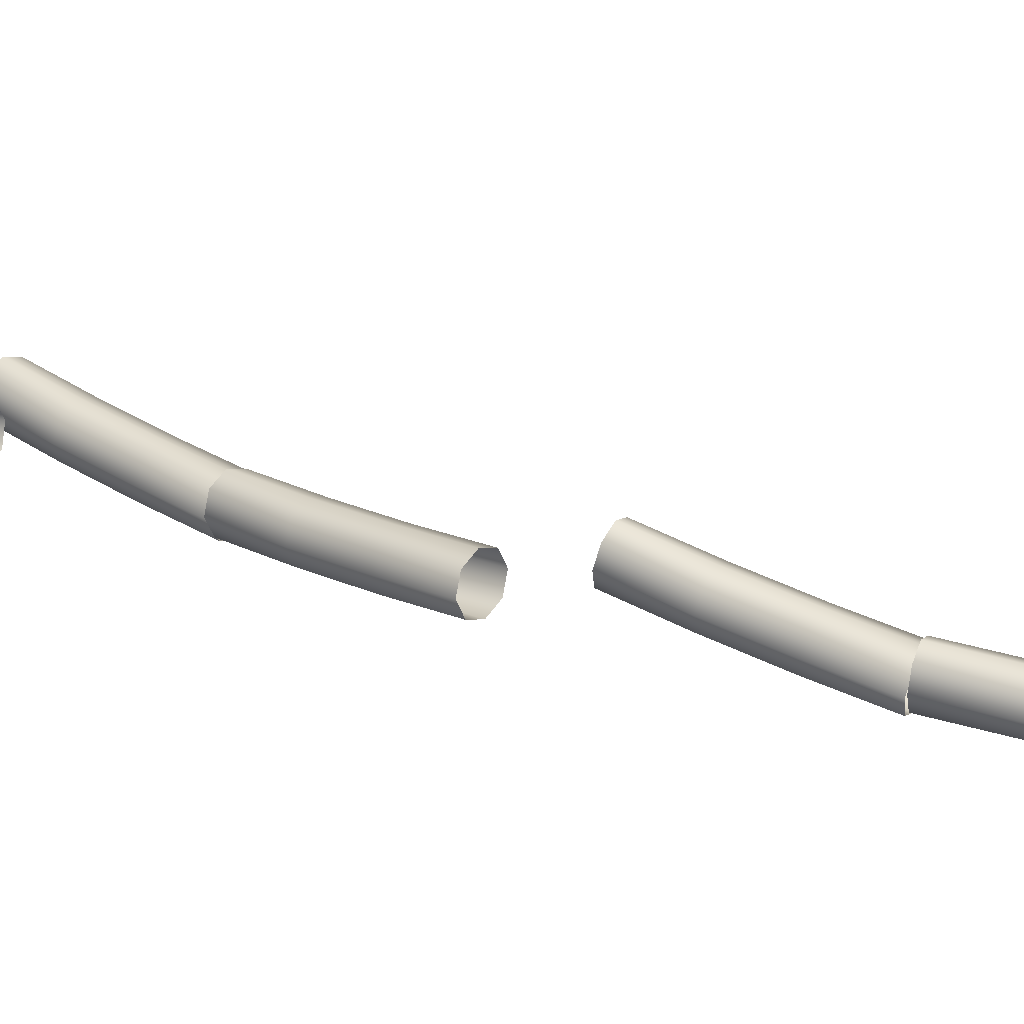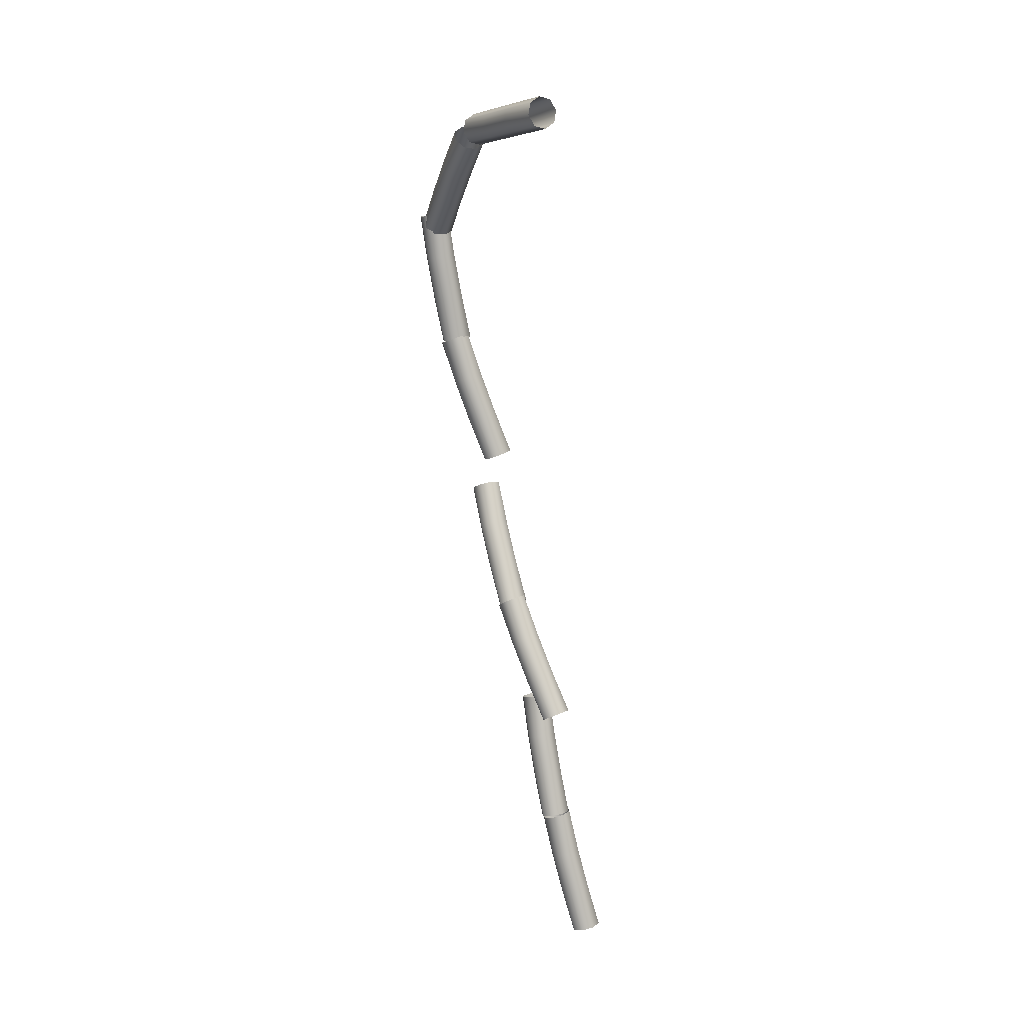
<metadata>
{"format":"obj","ext":"obj","renderer":"f3d","projection":"perspective","resolution":1024,"background":"white","views":[{"elev":-18.4,"azim":86.2,"up":"+Z"},{"elev":32.5,"azim":-72.2,"up":"+Y"}]}
</metadata>
<code>
g day-D-provoloka39
v 2.523 3.989 -3.896
v 2.416 1.932 -2.843
v 3.059 3.88 -3.698
v 1.88 2.042 -3.042
v 2.7 2.037 -2.346
v 3.343 3.985 -3.201
v 2.049 4.249 -3.68
v 1.88 2.042 -3.042
v 2.523 3.989 -3.896
v 1.405 2.301 -2.825
v 1.915 4.507 -3.176
v 1.405 2.301 -2.825
v 2.049 4.249 -3.68
v 1.271 2.559 -2.321
v 2.199 4.612 -2.679
v 1.271 2.559 -2.321
v 1.915 4.507 -3.176
v 1.555 2.664 -1.824
v 2.735 4.502 -2.48
v 2.092 2.554 -1.625
v 3.209 4.242 -2.696
v 2.092 2.554 -1.625
v 2.735 4.502 -2.48
v 2.566 2.295 -1.841
v 3.343 3.985 -3.201
v 2.7 2.037 -2.346
v 3.22 5.937 -4.706
v 3.059 3.88 -3.698
v 3.756 5.827 -4.507
v 2.523 3.989 -3.896
v 2.746 6.196 -4.489
v 2.049 4.249 -3.68
v 3.343 3.985 -3.201
v 4.041 5.932 -4.01
v 2.612 6.454 -3.985
v 2.049 4.249 -3.68
v 2.746 6.196 -4.489
v 1.915 4.507 -3.176
v 2.896 6.559 -3.488
v 1.915 4.507 -3.176
v 2.612 6.454 -3.985
v 2.199 4.612 -2.679
v 3.432 6.449 -3.289
v 2.735 4.502 -2.48
v 3.906 6.19 -3.505
v 2.735 4.502 -2.48
v 3.432 6.449 -3.289
v 3.209 4.242 -2.696
v 4.041 5.932 -4.01
v 3.343 3.985 -3.201
v 3.971 7.884 -5.469
v 3.756 5.827 -4.507
v 4.508 7.774 -5.271
v 3.22 5.937 -4.706
v 4.041 5.932 -4.01
v 4.792 7.879 -4.773
v 3.497 8.143 -5.253
v 3.22 5.937 -4.706
v 3.971 7.884 -5.469
v 2.746 6.196 -4.489
v 3.363 8.401 -4.748
v 2.746 6.196 -4.489
v 3.497 8.143 -5.253
v 2.612 6.454 -3.985
v 3.647 8.506 -4.251
v 2.612 6.454 -3.985
v 3.363 8.401 -4.748
v 2.896 6.559 -3.488
v 4.184 8.396 -4.053
v 3.432 6.449 -3.289
v 4.658 8.137 -4.269
v 3.432 6.449 -3.289
v 4.184 8.396 -4.053
v 3.906 6.19 -3.505
v 4.792 7.879 -4.773
v 4.041 5.932 -4.01
v 4.809 9.911 -6.249
v 4.469 7.822 -5.314
v 5.323 9.744 -6.032
v 3.955 7.99 -5.53
v 4.736 7.876 -4.799
v 5.59 9.798 -5.518
v 4.35 10.2 -6.04
v 3.955 7.99 -5.53
v 4.809 9.911 -6.249
v 3.495 8.28 -5.322
v 4.213 10.44 -5.529
v 3.495 8.28 -5.322
v 4.35 10.2 -6.04
v 3.359 8.523 -4.811
v 4.481 10.5 -5.015
v 3.359 8.523 -4.811
v 4.213 10.44 -5.529
v 3.627 8.577 -4.296
v 4.995 10.33 -4.798
v 4.14 8.41 -4.08
v 5.454 10.04 -5.007
v 4.14 8.41 -4.08
v 4.995 10.33 -4.798
v 4.6 8.119 -4.288
v 5.59 9.798 -5.518
v 4.736 7.876 -4.799
v 5.715 11.83 -6.919
v 5.323 9.744 -6.032
v 6.229 11.66 -6.703
v 4.809 9.911 -6.249
v 5.255 12.12 -6.711
v 4.35 10.2 -6.04
v 5.59 9.798 -5.518
v 6.496 11.71 -6.188
v 5.119 12.36 -6.2
v 4.35 10.2 -6.04
v 5.255 12.12 -6.711
v 4.213 10.44 -5.529
v 5.386 12.41 -5.685
v 4.213 10.44 -5.529
v 5.119 12.36 -6.2
v 4.481 10.5 -5.015
v 5.9 12.25 -5.469
v 4.995 10.33 -4.798
v 6.36 11.95 -5.677
v 4.995 10.33 -4.798
v 5.9 12.25 -5.469
v 5.454 10.04 -5.007
v 6.496 11.71 -6.188
v 5.59 9.798 -5.518
v 6.671 13.73 -7.542
v 6.229 11.66 -6.703
v 7.185 13.56 -7.325
v 5.715 11.83 -6.919
v 6.496 11.71 -6.188
v 7.453 13.62 -6.811
v 6.212 14.02 -7.333
v 5.715 11.83 -6.919
v 6.671 13.73 -7.542
v 5.255 12.12 -6.711
v 6.076 14.27 -6.822
v 5.255 12.12 -6.711
v 6.212 14.02 -7.333
v 5.119 12.36 -6.2
v 6.343 14.32 -6.308
v 5.119 12.36 -6.2
v 6.076 14.27 -6.822
v 5.386 12.41 -5.685
v 6.857 14.15 -6.091
v 5.9 12.25 -5.469
v 7.316 13.86 -6.3
v 5.9 12.25 -5.469
v 6.857 14.15 -6.091
v 6.36 11.95 -5.677
v 7.453 13.62 -6.811
v 6.496 11.71 -6.188
v 5.836 15.46 -7.013
v 5.422 13.69 -5.592
v 6.352 15.31 -6.794
v 4.906 13.84 -5.811
v 5.732 13.83 -5.122
v 6.662 15.45 -6.324
v 5.416 15.83 -6.852
v 4.906 13.84 -5.811
v 5.836 15.46 -7.013
v 4.486 14.21 -5.65
v 5.338 16.2 -6.406
v 4.486 14.21 -5.65
v 5.416 15.83 -6.852
v 4.408 14.58 -5.204
v 5.648 16.35 -5.935
v 4.408 14.58 -5.204
v 5.338 16.2 -6.406
v 4.718 14.73 -4.733
v 6.164 16.19 -5.717
v 5.234 14.57 -4.515
v 6.584 15.82 -5.877
v 5.234 14.57 -4.515
v 6.164 16.19 -5.717
v 5.654 14.2 -4.675
v 6.662 15.45 -6.324
v 5.732 13.83 -5.122
v 6.82 17.08 -8.169
v 6.352 15.31 -6.794
v 7.337 16.93 -7.951
v 5.836 15.46 -7.013
v 6.401 17.45 -8.009
v 5.416 15.83 -6.852
v 6.662 15.45 -6.324
v 7.646 17.07 -7.48
v 6.323 17.82 -7.562
v 5.416 15.83 -6.852
v 6.401 17.45 -8.009
v 5.338 16.2 -6.406
v 6.633 17.97 -7.092
v 5.338 16.2 -6.406
v 6.323 17.82 -7.562
v 5.648 16.35 -5.935
v 7.149 17.81 -6.873
v 6.164 16.19 -5.717
v 7.569 17.44 -7.034
v 6.164 16.19 -5.717
v 7.149 17.81 -6.873
v 6.584 15.82 -5.877
v 7.646 17.07 -7.48
v 6.662 15.45 -6.324
v 7.859 18.7 -9.281
v 7.337 16.93 -7.951
v 8.375 18.55 -9.062
v 6.82 17.08 -8.169
v 7.646 17.07 -7.48
v 8.685 18.69 -8.592
v 7.439 19.07 -9.12
v 6.82 17.08 -8.169
v 7.859 18.7 -9.281
v 6.401 17.45 -8.009
v 7.362 19.44 -8.674
v 6.401 17.45 -8.009
v 7.439 19.07 -9.12
v 6.323 17.82 -7.562
v 7.672 19.59 -8.203
v 6.323 17.82 -7.562
v 7.362 19.44 -8.674
v 6.633 17.97 -7.092
v 8.188 19.43 -7.985
v 7.149 17.81 -6.873
v 8.608 19.06 -8.145
v 7.149 17.81 -6.873
v 8.188 19.43 -7.985
v 7.569 17.44 -7.034
v 8.685 18.69 -8.592
v 7.646 17.07 -7.48
v 9.119 20.22 -10.2
v 8.401 18.4 -8.974
v 9.592 20 -9.944
v 7.928 18.62 -9.233
v 8.669 18.48 -8.464
v 9.86 20.09 -9.434
v 8.716 20.62 -10.06
v 7.928 18.62 -9.233
v 9.119 20.22 -10.2
v 7.526 19.01 -9.088
v 8.621 20.96 -9.596
v 7.526 19.01 -9.088
v 8.716 20.62 -10.06
v 7.43 19.35 -8.626
v 8.888 21.04 -9.086
v 7.43 19.35 -8.626
v 8.621 20.96 -9.596
v 7.698 19.44 -8.116
v 9.362 20.83 -8.827
v 8.171 19.22 -7.857
v 9.764 20.43 -8.972
v 8.171 19.22 -7.857
v 9.362 20.83 -8.827
v 8.574 18.82 -8.002
v 9.86 20.09 -9.434
v 8.669 18.48 -8.464
v 10.36 21.82 -11.12
v 9.592 20 -9.944
v 10.83 21.6 -10.86
v 9.119 20.22 -10.2
v 9.956 22.21 -10.98
v 8.716 20.62 -10.06
v 9.86 20.09 -9.434
v 11.1 21.69 -10.35
v 9.86 22.56 -10.52
v 8.716 20.62 -10.06
v 9.956 22.21 -10.98
v 8.621 20.96 -9.596
v 10.13 22.64 -10.01
v 8.621 20.96 -9.596
v 9.86 22.56 -10.52
v 8.888 21.04 -9.086
v 10.6 22.42 -9.747
v 9.362 20.83 -8.827
v 11 22.03 -9.891
v 9.362 20.83 -8.827
v 10.6 22.42 -9.747
v 9.764 20.43 -8.972
v 11.1 21.69 -10.35
v 9.86 20.09 -9.434
v 11.65 23.41 -11.99
v 10.83 21.6 -10.86
v 12.12 23.19 -11.73
v 10.36 21.82 -11.12
v 11.1 21.69 -10.35
v 12.39 23.28 -11.22
v 11.24 23.8 -11.85
v 10.36 21.82 -11.12
v 11.65 23.41 -11.99
v 9.956 22.21 -10.98
v 11.15 24.14 -11.38
v 9.956 22.21 -10.98
v 11.24 23.8 -11.85
v 9.86 22.56 -10.52
v 11.42 24.23 -10.87
v 9.86 22.56 -10.52
v 11.15 24.14 -11.38
v 10.13 22.64 -10.01
v 11.89 24.01 -10.62
v 10.6 22.42 -9.747
v 12.29 23.62 -10.76
v 10.6 22.42 -9.747
v 11.89 24.01 -10.62
v 11 22.03 -9.891
v 12.39 23.28 -11.22
v 11.1 21.69 -10.35
v 11.48 27.82 -12.11
v 11.49 25.85 -10.9
v 12.03 27.74 -11.94
v 10.94 25.93 -11.08
v 11.8 26 -10.43
v 12.34 27.89 -11.46
v 11.01 28.08 -11.89
v 10.94 25.93 -11.08
v 11.48 27.82 -12.11
v 10.47 26.19 -10.86
v 10.9 28.37 -11.4
v 10.47 26.19 -10.86
v 11.01 28.08 -11.89
v 10.36 26.48 -10.37
v 11.2 28.52 -10.93
v 10.36 26.48 -10.37
v 10.9 28.37 -11.4
v 10.66 26.63 -9.898
v 11.75 28.44 -10.75
v 11.21 26.55 -9.721
v 12.22 28.18 -10.97
v 11.21 26.55 -9.721
v 11.75 28.44 -10.75
v 11.68 26.29 -9.942
v 12.34 27.89 -11.46
v 11.8 26 -10.43
v 12.08 29.72 -13.1
v 12.03 27.74 -11.94
v 12.63 29.64 -12.93
v 11.48 27.82 -12.11
v 11.61 29.98 -12.88
v 11.01 28.08 -11.89
v 12.34 27.89 -11.46
v 12.93 29.79 -12.45
v 11.49 30.27 -12.39
v 11.01 28.08 -11.89
v 11.61 29.98 -12.88
v 10.9 28.37 -11.4
v 11.8 30.42 -11.92
v 10.9 28.37 -11.4
v 11.49 30.27 -12.39
v 11.2 28.52 -10.93
v 12.35 30.34 -11.74
v 11.75 28.44 -10.75
v 12.82 30.08 -11.96
v 11.75 28.44 -10.75
v 12.35 30.34 -11.74
v 12.22 28.18 -10.97
v 12.93 29.79 -12.45
v 12.34 27.89 -11.46
v 12.73 31.62 -14.05
v 12.63 29.64 -12.93
v 13.28 31.54 -13.87
v 12.08 29.72 -13.1
v 12.93 29.79 -12.45
v 13.59 31.69 -13.4
v 12.26 31.88 -13.83
v 12.08 29.72 -13.1
v 12.73 31.62 -14.05
v 11.61 29.98 -12.88
v 12.15 32.17 -13.34
v 11.61 29.98 -12.88
v 12.26 31.88 -13.83
v 11.49 30.27 -12.39
v 12.45 32.32 -12.87
v 11.49 30.27 -12.39
v 12.15 32.17 -13.34
v 11.8 30.42 -11.92
v 13 32.24 -12.69
v 12.35 30.34 -11.74
v 13.47 31.98 -12.91
v 12.35 30.34 -11.74
v 13 32.24 -12.69
v 12.82 30.08 -11.96
v 13.59 31.69 -13.4
v 12.93 29.79 -12.45
v 13.46 33.72 -14.68
v 13.44 31.56 -13.84
v 14 33.61 -14.48
v 12.91 31.67 -14.03
v 13.72 31.63 -13.33
v 14.28 33.68 -13.98
v 12.97 33.93 -14.44
v 12.91 31.67 -14.03
v 13.46 33.72 -14.68
v 12.42 31.88 -13.79
v 12.82 34.13 -13.92
v 12.42 31.88 -13.79
v 12.97 33.93 -14.44
v 12.27 32.08 -13.27
v 13.1 34.2 -13.41
v 12.27 32.08 -13.27
v 12.82 34.13 -13.92
v 12.54 32.15 -12.76
v 13.64 34.09 -13.21
v 13.08 32.04 -12.57
v 14.13 33.88 -13.45
v 13.08 32.04 -12.57
v 13.64 34.09 -13.21
v 13.57 31.83 -12.8
v 14.28 33.68 -13.98
v 13.72 31.63 -13.33
v 14.07 35.77 -15.28
v 14 33.61 -14.48
v 14.61 35.66 -15.09
v 13.46 33.72 -14.68
v 13.58 35.98 -15.04
v 12.97 33.93 -14.44
v 14.28 33.68 -13.98
v 14.89 35.73 -14.58
v 13.43 36.18 -14.52
v 12.97 33.93 -14.44
v 13.58 35.98 -15.04
v 12.82 34.13 -13.92
v 13.71 36.25 -14.01
v 12.82 34.13 -13.92
v 13.43 36.18 -14.52
v 13.1 34.2 -13.41
v 14.25 36.14 -13.82
v 13.64 34.09 -13.21
v 14.74 35.93 -14.05
v 13.64 34.09 -13.21
v 14.25 36.14 -13.82
v 14.13 33.88 -13.45
v 14.89 35.73 -14.58
v 14.28 33.68 -13.98
v 14.74 37.81 -15.84
v 14.61 35.66 -15.09
v 15.27 37.71 -15.64
v 14.07 35.77 -15.28
v 14.89 35.73 -14.58
v 15.55 37.78 -15.13
v 14.25 38.03 -15.6
v 14.07 35.77 -15.28
v 14.74 37.81 -15.84
v 13.58 35.98 -15.04
v 14.1 38.23 -15.07
v 13.58 35.98 -15.04
v 14.25 38.03 -15.6
v 13.43 36.18 -14.52
v 14.37 38.29 -14.57
v 13.43 36.18 -14.52
v 14.1 38.23 -15.07
v 13.71 36.25 -14.01
v 14.91 38.19 -14.37
v 14.25 36.14 -13.82
v 15.4 37.98 -14.61
v 14.25 36.14 -13.82
v 14.91 38.19 -14.37
v 14.74 35.93 -14.05
v 15.55 37.78 -15.13
v 14.89 35.73 -14.58
v 13.84 39.67 -14.76
v 15.07 37.8 -15.33
v 14.38 39.76 -14.55
v 14.54 37.71 -15.54
v 15.35 37.68 -14.83
v 14.65 39.64 -14.05
v 13.35 39.43 -14.55
v 14.54 37.71 -15.54
v 13.84 39.67 -14.76
v 14.05 37.47 -15.33
v 13.2 39.17 -14.06
v 14.05 37.47 -15.33
v 13.35 39.43 -14.55
v 13.9 37.21 -14.84
v 13.48 39.05 -13.56
v 13.9 37.21 -14.84
v 13.2 39.17 -14.06
v 14.18 37.08 -14.34
v 14.02 39.13 -13.35
v 14.71 37.17 -14.13
v 14.5 39.38 -13.55
v 14.71 37.17 -14.13
v 14.02 39.13 -13.35
v 15.2 37.42 -14.33
v 14.65 39.64 -14.05
v 15.35 37.68 -14.83
v 13.2 41.63 -13.93
v 14.38 39.76 -14.55
v 13.73 41.72 -13.73
v 13.84 39.67 -14.76
v 12.71 41.38 -13.73
v 13.35 39.43 -14.55
v 14.65 39.64 -14.05
v 14.01 41.6 -13.23
v 12.56 41.12 -13.23
v 13.35 39.43 -14.55
v 12.71 41.38 -13.73
v 13.2 39.17 -14.06
v 12.83 41 -12.73
v 13.2 39.17 -14.06
v 12.56 41.12 -13.23
v 13.48 39.05 -13.56
v 13.37 41.09 -12.52
v 14.02 39.13 -13.35
v 13.86 41.34 -12.73
v 14.02 39.13 -13.35
v 13.37 41.09 -12.52
v 14.5 39.38 -13.55
v 14.01 41.6 -13.23
v 14.65 39.64 -14.05
v 12.6 43.59 -13.06
v 13.73 41.72 -13.73
v 13.14 43.68 -12.85
v 13.2 41.63 -13.93
v 14.01 41.6 -13.23
v 13.41 43.56 -12.35
v 12.12 43.34 -12.85
v 13.2 41.63 -13.93
v 12.6 43.59 -13.06
v 12.71 41.38 -13.73
v 11.97 43.08 -12.36
v 12.71 41.38 -13.73
v 12.12 43.34 -12.85
v 12.56 41.12 -13.23
v 12.24 42.96 -11.86
v 12.56 41.12 -13.23
v 11.97 43.08 -12.36
v 12.83 41 -12.73
v 12.78 43.05 -11.65
v 13.37 41.09 -12.52
v 13.26 43.3 -11.86
v 13.37 41.09 -12.52
v 12.78 43.05 -11.65
v 13.86 41.34 -12.73
v 13.41 43.56 -12.35
v 14.01 41.6 -13.23
v 11.49 45.06 -11.11
v 13.33 44.33 -12.31
v 11.96 45.25 -10.82
v 12.86 44.14 -12.6
v 13.67 44.11 -11.89
v 12.3 45.03 -10.4
v 11.17 44.58 -11.1
v 12.86 44.14 -12.6
v 11.49 45.06 -11.11
v 12.54 43.66 -12.59
v 11.18 44.08 -10.8
v 12.54 43.66 -12.59
v 11.17 44.58 -11.1
v 12.55 43.16 -12.29
v 11.51 43.86 -10.38
v 12.55 43.16 -12.29
v 11.18 44.08 -10.8
v 12.88 42.94 -11.87
v 11.98 44.05 -10.09
v 13.35 43.13 -11.57
v 12.31 44.53 -10.1
v 13.35 43.13 -11.57
v 11.98 44.05 -10.09
v 13.68 43.61 -11.58
v 12.3 45.03 -10.4
v 13.67 44.11 -11.89
v 10.18 45.98 -9.578
v 11.96 45.25 -10.82
v 10.65 46.17 -9.287
v 11.49 45.06 -11.11
v 9.851 45.5 -9.568
v 11.17 44.58 -11.1
v 12.3 45.03 -10.4
v 10.98 45.95 -8.866
v 9.86 45 -9.264
v 11.17 44.58 -11.1
v 9.851 45.5 -9.568
v 11.18 44.08 -10.8
v 10.2 44.78 -8.843
v 11.18 44.08 -10.8
v 9.86 45 -9.264
v 11.51 43.86 -10.38
v 10.67 44.97 -8.552
v 11.98 44.05 -10.09
v 10.99 45.45 -8.562
v 11.98 44.05 -10.09
v 10.67 44.97 -8.552
v 12.31 44.53 -10.1
v 10.98 45.95 -8.866
v 12.3 45.03 -10.4
v 8.912 46.9 -7.996
v 10.65 46.17 -9.287
v 9.381 47.08 -7.706
v 10.18 45.98 -9.578
v 10.98 45.95 -8.866
v 9.719 46.86 -7.285
v 8.587 46.41 -7.987
v 10.18 45.98 -9.578
v 8.912 46.9 -7.996
v 9.851 45.5 -9.568
v 8.596 45.92 -7.682
v 9.851 45.5 -9.568
v 8.587 46.41 -7.987
v 9.86 45 -9.264
v 8.933 45.7 -7.261
v 9.86 45 -9.264
v 8.596 45.92 -7.682
v 10.2 44.78 -8.843
v 9.402 45.88 -6.971
v 10.67 44.97 -8.552
v 9.727 46.37 -6.981
v 10.67 44.97 -8.552
v 9.402 45.88 -6.971
v 10.99 45.45 -8.562
v 9.719 46.86 -7.285
v 10.98 45.95 -8.866
g day-D-provoloka39_0
f 3 2 1
f 4 1 2
f 2 3 5
f 6 5 3
f 9 8 7
f 10 7 8
f 13 12 11
f 14 11 12
f 17 16 15
f 18 15 16
f 15 18 19
f 20 19 18
f 23 22 21
f 24 21 22
f 21 24 25
f 26 25 24
f 29 28 27
f 30 27 28
f 27 30 31
f 32 31 30
f 28 29 33
f 34 33 29
f 37 36 35
f 38 35 36
f 41 40 39
f 42 39 40
f 39 42 43
f 44 43 42
f 47 46 45
f 48 45 46
f 45 48 49
f 50 49 48
f 53 52 51
f 54 51 52
f 52 53 55
f 56 55 53
f 59 58 57
f 60 57 58
f 63 62 61
f 64 61 62
f 67 66 65
f 68 65 66
f 65 68 69
f 70 69 68
f 73 72 71
f 74 71 72
f 71 74 75
f 76 75 74
f 79 78 77
f 80 77 78
f 78 79 81
f 82 81 79
f 85 84 83
f 86 83 84
f 89 88 87
f 90 87 88
f 93 92 91
f 94 91 92
f 91 94 95
f 96 95 94
f 99 98 97
f 100 97 98
f 97 100 101
f 102 101 100
f 105 104 103
f 106 103 104
f 103 106 107
f 108 107 106
f 104 105 109
f 110 109 105
f 113 112 111
f 114 111 112
f 117 116 115
f 118 115 116
f 115 118 119
f 120 119 118
f 123 122 121
f 124 121 122
f 121 124 125
f 126 125 124
f 129 128 127
f 130 127 128
f 128 129 131
f 132 131 129
f 135 134 133
f 136 133 134
f 139 138 137
f 140 137 138
f 143 142 141
f 144 141 142
f 141 144 145
f 146 145 144
f 149 148 147
f 150 147 148
f 147 150 151
f 152 151 150
f 155 154 153
f 156 153 154
f 154 155 157
f 158 157 155
f 161 160 159
f 162 159 160
f 165 164 163
f 166 163 164
f 169 168 167
f 170 167 168
f 167 170 171
f 172 171 170
f 175 174 173
f 176 173 174
f 173 176 177
f 178 177 176
f 181 180 179
f 182 179 180
f 179 182 183
f 184 183 182
f 180 181 185
f 186 185 181
f 189 188 187
f 190 187 188
f 193 192 191
f 194 191 192
f 191 194 195
f 196 195 194
f 199 198 197
f 200 197 198
f 197 200 201
f 202 201 200
f 205 204 203
f 206 203 204
f 204 205 207
f 208 207 205
f 211 210 209
f 212 209 210
f 215 214 213
f 216 213 214
f 219 218 217
f 220 217 218
f 217 220 221
f 222 221 220
f 225 224 223
f 226 223 224
f 223 226 227
f 228 227 226
f 231 230 229
f 232 229 230
f 230 231 233
f 234 233 231
f 237 236 235
f 238 235 236
f 241 240 239
f 242 239 240
f 245 244 243
f 246 243 244
f 243 246 247
f 248 247 246
f 251 250 249
f 252 249 250
f 249 252 253
f 254 253 252
f 257 256 255
f 258 255 256
f 255 258 259
f 260 259 258
f 256 257 261
f 262 261 257
f 265 264 263
f 266 263 264
f 269 268 267
f 270 267 268
f 267 270 271
f 272 271 270
f 275 274 273
f 276 273 274
f 273 276 277
f 278 277 276
f 281 280 279
f 282 279 280
f 280 281 283
f 284 283 281
f 287 286 285
f 288 285 286
f 291 290 289
f 292 289 290
f 295 294 293
f 296 293 294
f 293 296 297
f 298 297 296
f 301 300 299
f 302 299 300
f 299 302 303
f 304 303 302
f 307 306 305
f 308 305 306
f 306 307 309
f 310 309 307
f 313 312 311
f 314 311 312
f 317 316 315
f 318 315 316
f 321 320 319
f 322 319 320
f 319 322 323
f 324 323 322
f 327 326 325
f 328 325 326
f 325 328 329
f 330 329 328
f 333 332 331
f 334 331 332
f 331 334 335
f 336 335 334
f 332 333 337
f 338 337 333
f 341 340 339
f 342 339 340
f 345 344 343
f 346 343 344
f 343 346 347
f 348 347 346
f 351 350 349
f 352 349 350
f 349 352 353
f 354 353 352
f 357 356 355
f 358 355 356
f 356 357 359
f 360 359 357
f 363 362 361
f 364 361 362
f 367 366 365
f 368 365 366
f 371 370 369
f 372 369 370
f 369 372 373
f 374 373 372
f 377 376 375
f 378 375 376
f 375 378 379
f 380 379 378
f 383 382 381
f 384 381 382
f 382 383 385
f 386 385 383
f 389 388 387
f 390 387 388
f 393 392 391
f 394 391 392
f 397 396 395
f 398 395 396
f 395 398 399
f 400 399 398
f 403 402 401
f 404 401 402
f 401 404 405
f 406 405 404
f 409 408 407
f 410 407 408
f 407 410 411
f 412 411 410
f 408 409 413
f 414 413 409
f 417 416 415
f 418 415 416
f 421 420 419
f 422 419 420
f 419 422 423
f 424 423 422
f 427 426 425
f 428 425 426
f 425 428 429
f 430 429 428
f 433 432 431
f 434 431 432
f 432 433 435
f 436 435 433
f 439 438 437
f 440 437 438
f 443 442 441
f 444 441 442
f 447 446 445
f 448 445 446
f 445 448 449
f 450 449 448
f 453 452 451
f 454 451 452
f 451 454 455
f 456 455 454
f 459 458 457
f 460 457 458
f 458 459 461
f 462 461 459
f 465 464 463
f 466 463 464
f 469 468 467
f 470 467 468
f 473 472 471
f 474 471 472
f 471 474 475
f 476 475 474
f 479 478 477
f 480 477 478
f 477 480 481
f 482 481 480
f 485 484 483
f 486 483 484
f 483 486 487
f 488 487 486
f 484 485 489
f 490 489 485
f 493 492 491
f 494 491 492
f 497 496 495
f 498 495 496
f 495 498 499
f 500 499 498
f 503 502 501
f 504 501 502
f 501 504 505
f 506 505 504
f 509 508 507
f 510 507 508
f 508 509 511
f 512 511 509
f 515 514 513
f 516 513 514
f 519 518 517
f 520 517 518
f 523 522 521
f 524 521 522
f 521 524 525
f 526 525 524
f 529 528 527
f 530 527 528
f 527 530 531
f 532 531 530
f 535 534 533
f 536 533 534
f 534 535 537
f 538 537 535
f 541 540 539
f 542 539 540
f 545 544 543
f 546 543 544
f 549 548 547
f 550 547 548
f 547 550 551
f 552 551 550
f 555 554 553
f 556 553 554
f 553 556 557
f 558 557 556
f 561 560 559
f 562 559 560
f 559 562 563
f 564 563 562
f 560 561 565
f 566 565 561
f 569 568 567
f 570 567 568
f 573 572 571
f 574 571 572
f 571 574 575
f 576 575 574
f 579 578 577
f 580 577 578
f 577 580 581
f 582 581 580
f 585 584 583
f 586 583 584
f 584 585 587
f 588 587 585
f 591 590 589
f 592 589 590
f 595 594 593
f 596 593 594
f 599 598 597
f 600 597 598
f 597 600 601
f 602 601 600
f 605 604 603
f 606 603 604
f 603 606 607
f 608 607 606

</code>
